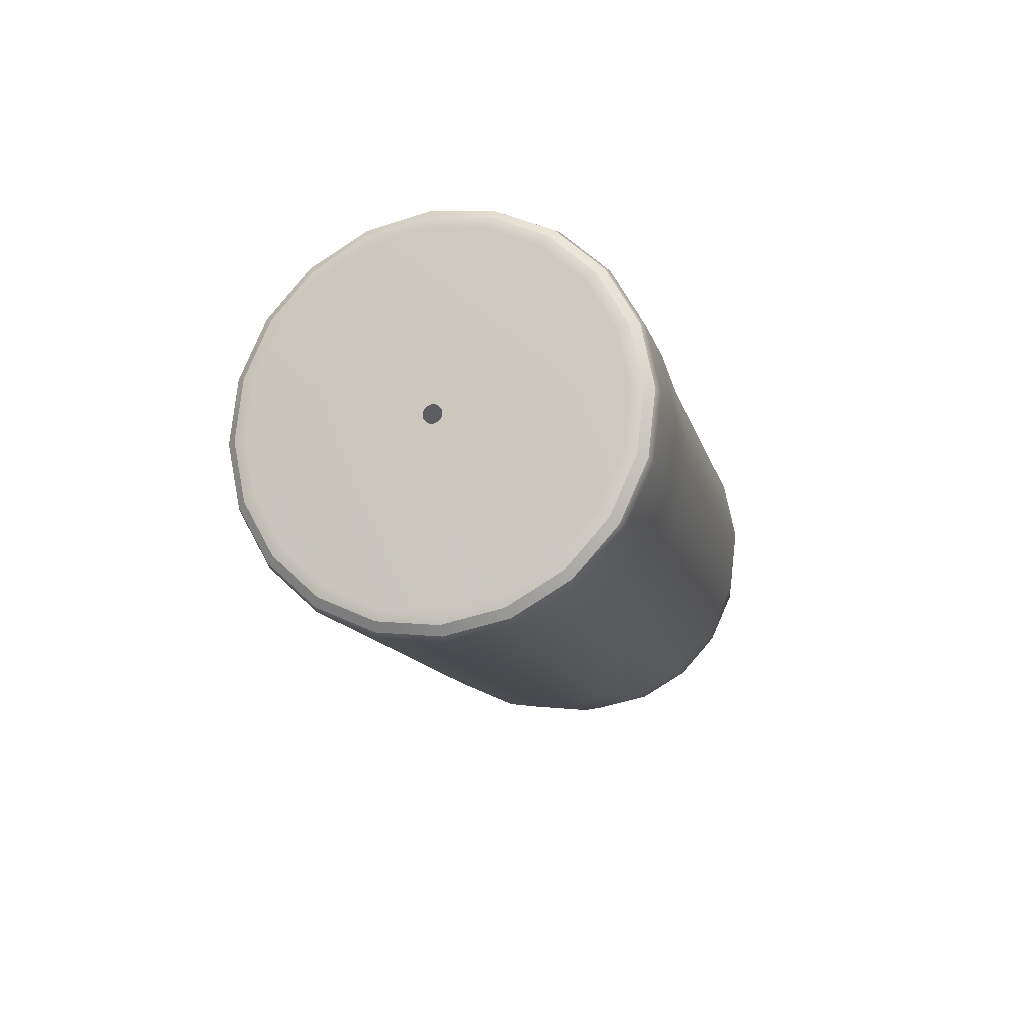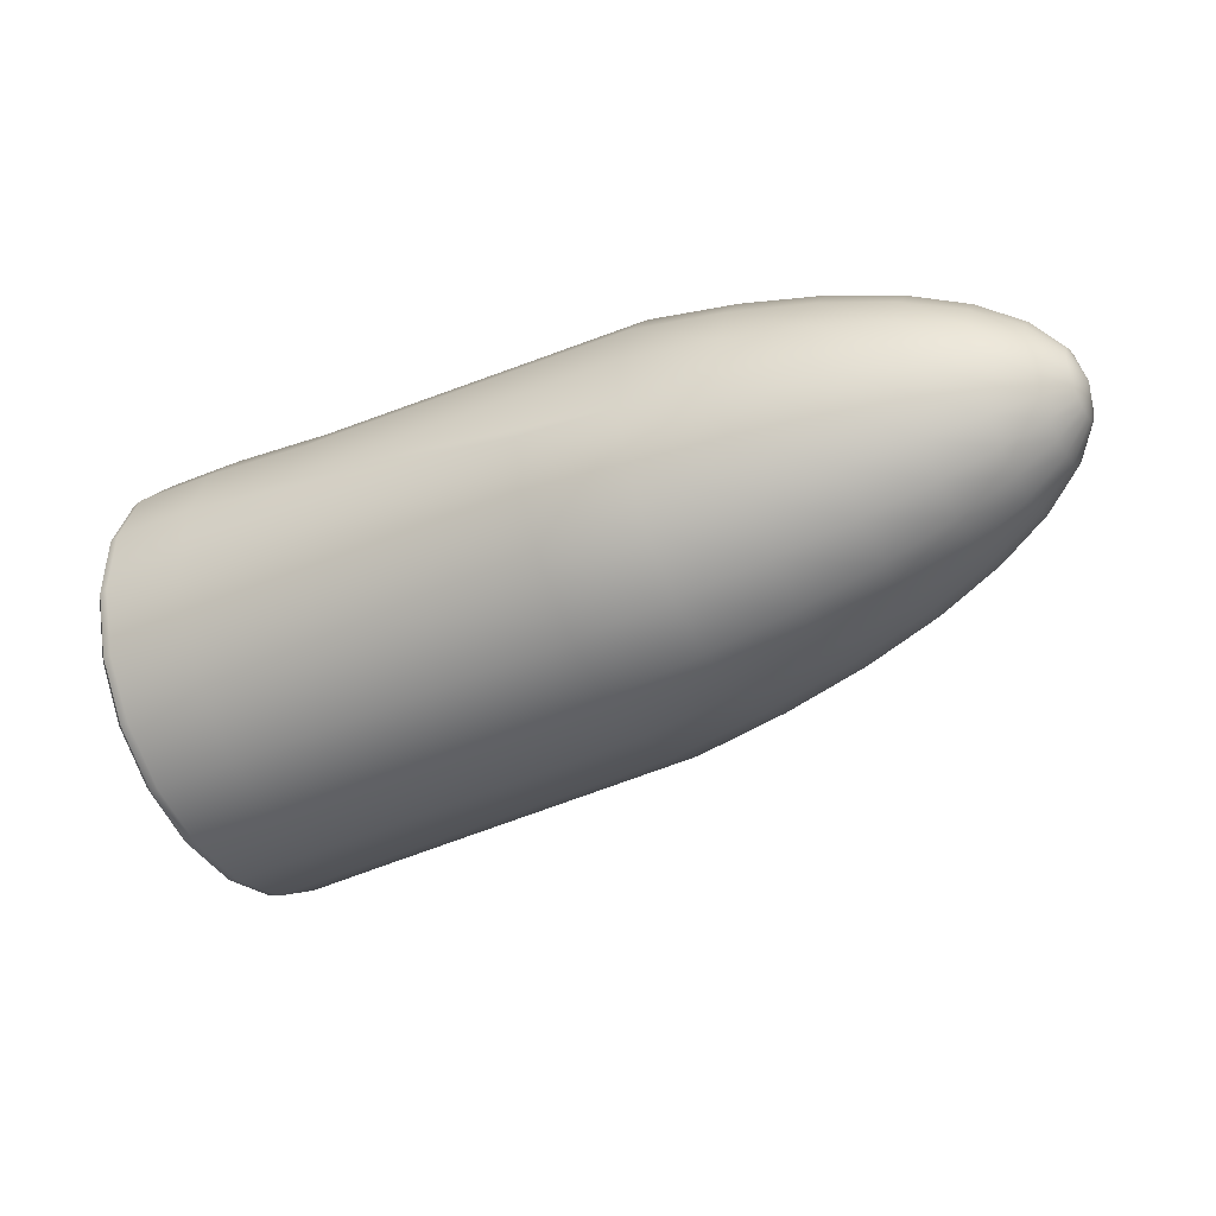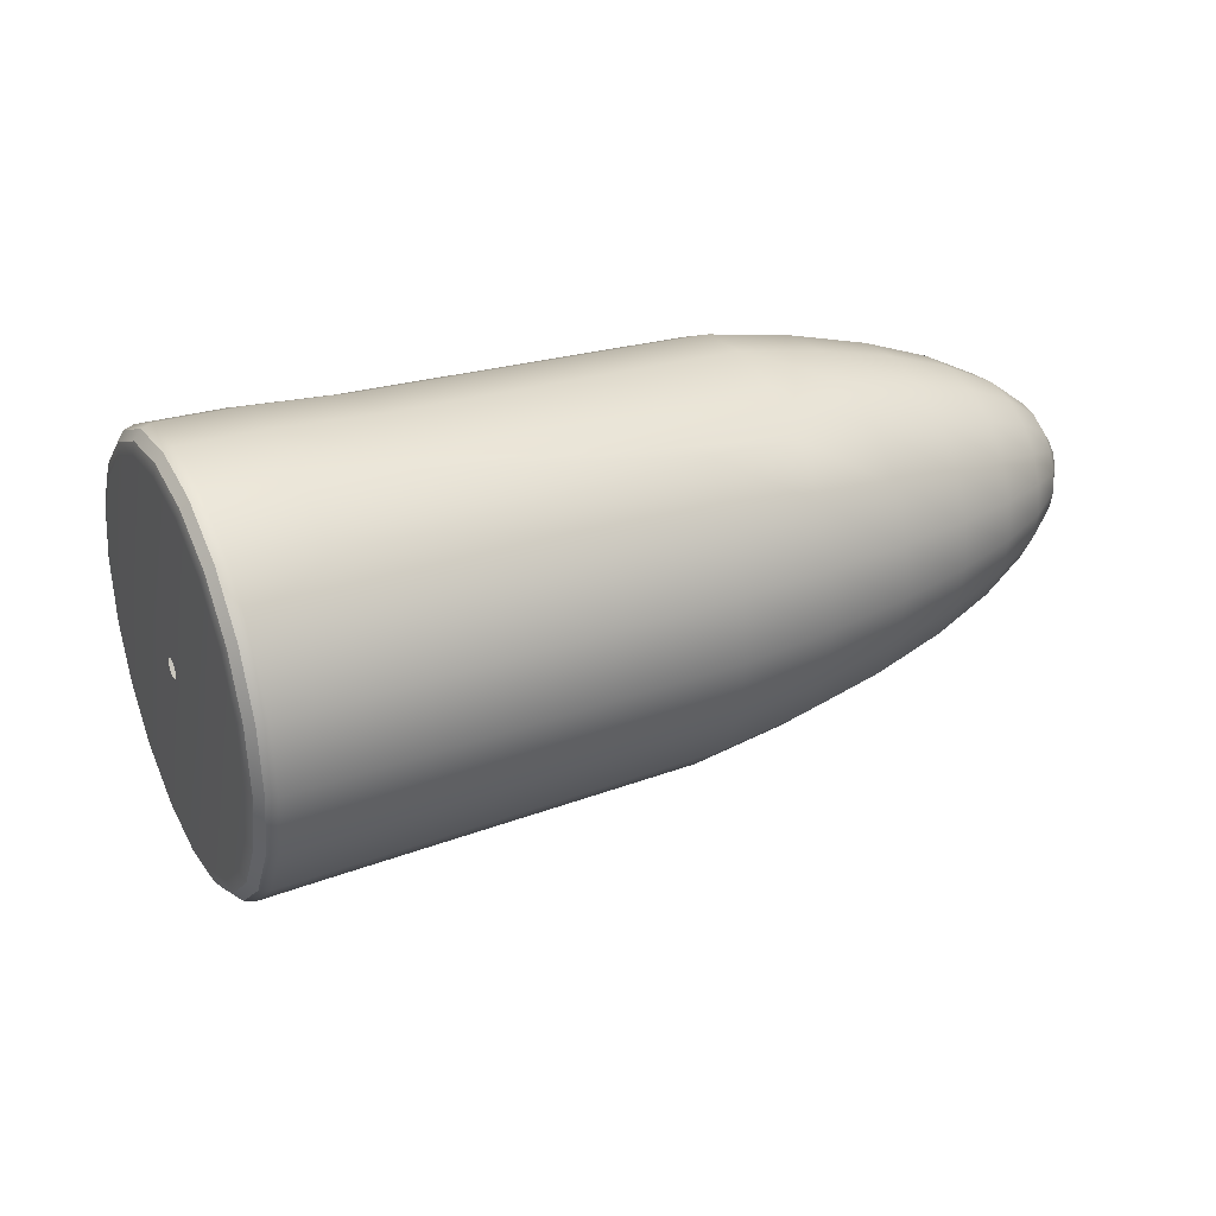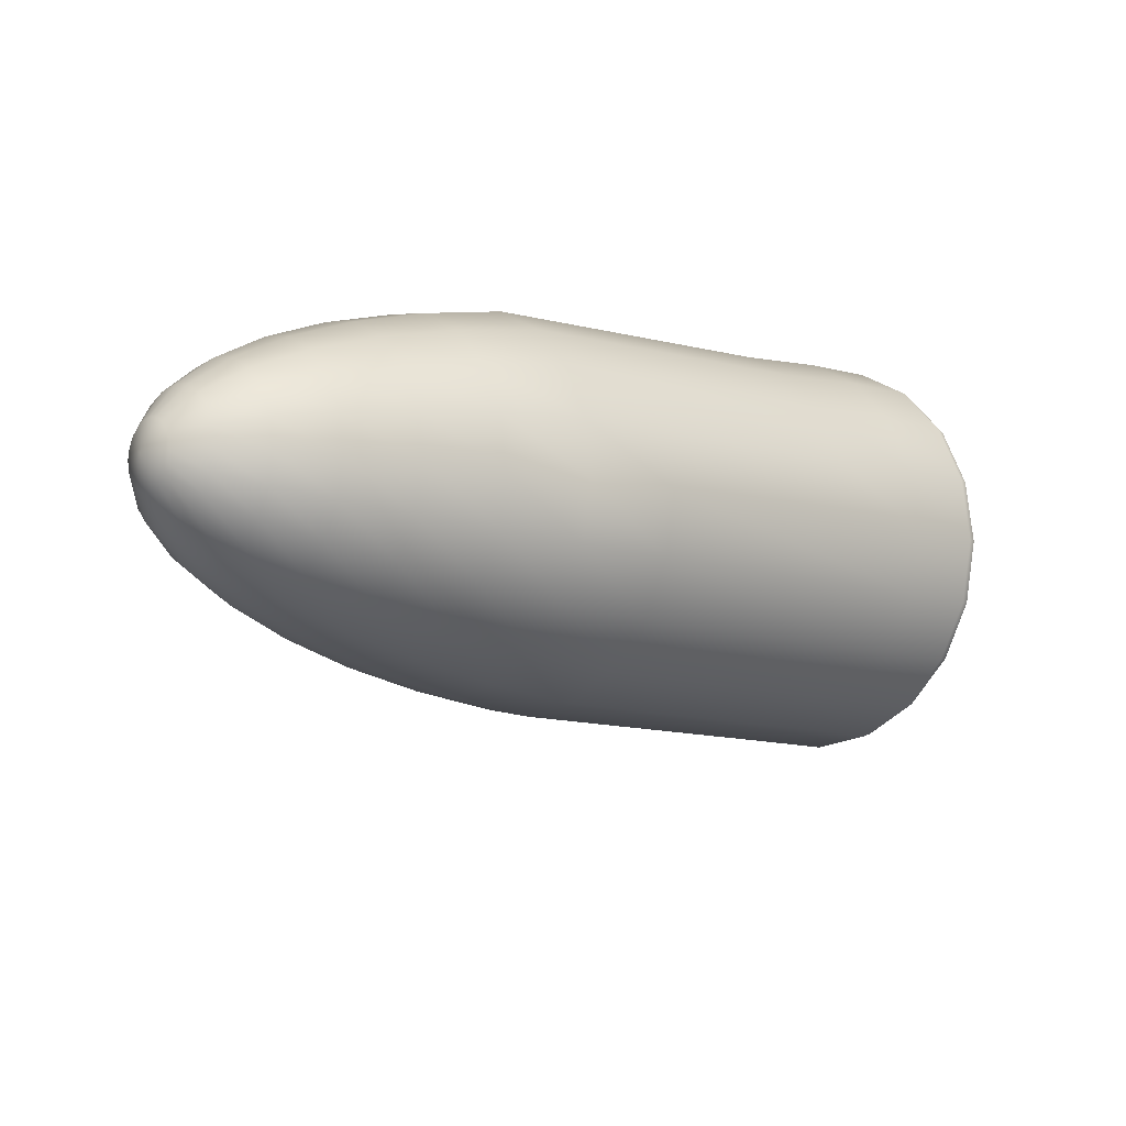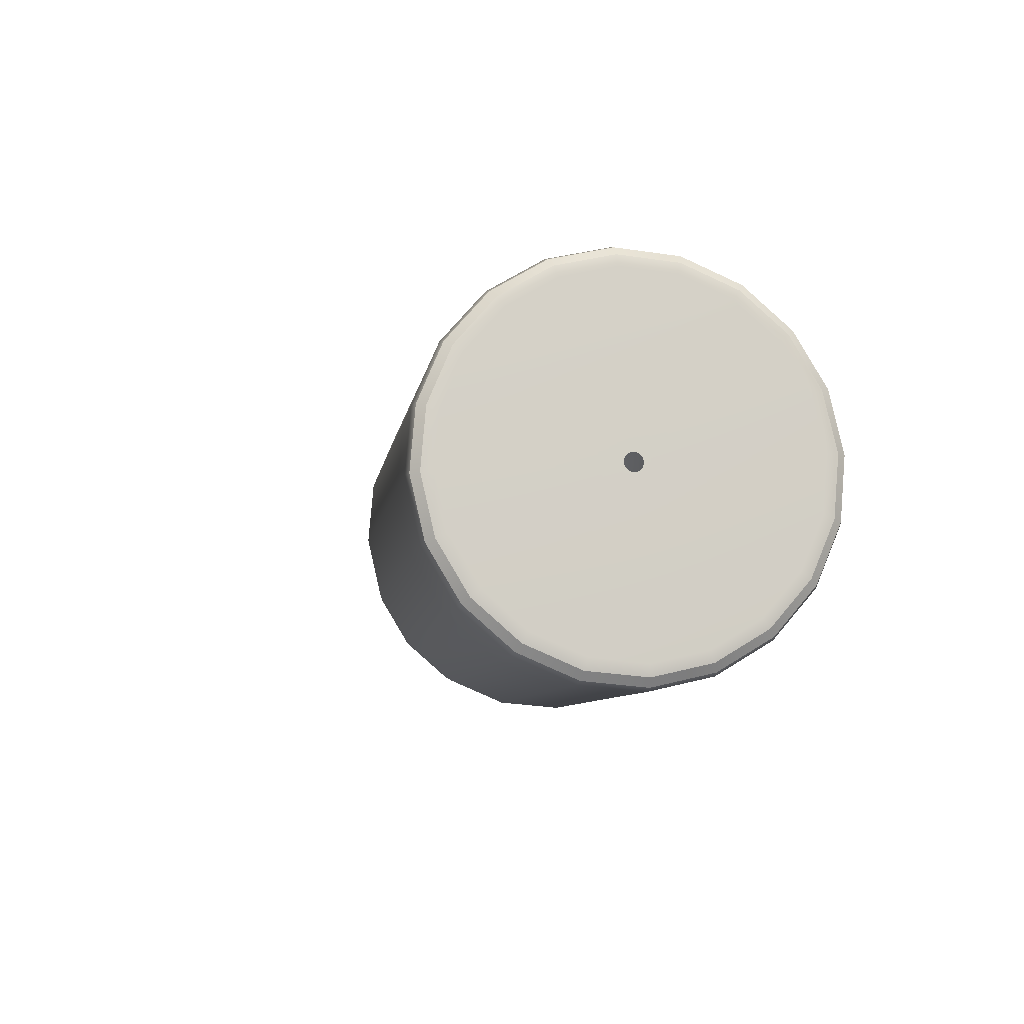
<metadata>
{"format":"obj","ext":"obj","renderer":"f3d","projection":"perspective","resolution":1024,"background":"white","views":[{"elev":-11.3,"azim":-88.4,"up":"+Y"},{"elev":-8.8,"azim":21.2,"up":"+Z"},{"elev":-3.5,"azim":-26.2,"up":"+Z"},{"elev":13.1,"azim":136.1,"up":"+Z"},{"elev":-5.1,"azim":-114.4,"up":"+Y"}]}
</metadata>
<code>
g default
v -0.372 0.3632 -0.009228
v -0.3971 0.2913 0.06833
v -0.417 0.1979 0.1201
v -0.4297 0.09203 0.1411
v -0.4341 -0.01588 0.1292
v -0.4297 -0.1153 0.08555
v -0.417 -0.1965 0.01447
v -0.3971 -0.2515 -0.07711
v -0.372 -0.2749 -0.1802
v -0.3443 -0.2645 -0.2847
v -0.3165 -0.2213 -0.3805
v -0.2914 -0.1494 -0.458
v -0.2715 -0.05599 -0.5098
v -0.2588 0.04985 -0.5308
v -0.2544 0.1578 -0.5189
v -0.2588 0.2572 -0.4752
v -0.2715 0.3384 -0.4042
v -0.2914 0.3934 -0.3126
v -0.3165 0.4168 -0.2095
v -0.3443 0.4064 -0.105
v -0.2122 0.3413 0.02499
v -0.2363 0.2721 0.09967
v -0.2555 0.1822 0.1496
v -0.2678 0.08024 0.1697
v -0.272 -0.02367 0.1583
v -0.2678 -0.1194 0.1163
v -0.2555 -0.1976 0.0478
v 0.1632 -0.2782 0.06303
v 0.1873 -0.3008 -0.03624
v 0.2141 -0.2908 -0.1369
v 0.2408 -0.2492 -0.2291
v 0.2649 -0.18 -0.3038
v 0.2841 -0.09001 -0.3536
v 0.2964 0.01192 -0.3738
v 0.3006 0.1158 -0.3623
v 0.2964 0.2115 -0.3203
v 0.2841 0.2897 -0.2519
v 0.2649 0.3427 -0.1637
v 0.2408 0.3653 -0.06444
v 0.2141 0.3552 0.03621
v 0.3399 0.2854 0.1562
v 0.3173 0.2205 0.2261
v 0.2994 0.1363 0.2729
v 0.2878 0.04078 0.2918
v 0.2839 -0.05657 0.281
v 0.2878 -0.1462 0.2417
v 0.2994 -0.2195 0.1775
v 0.3173 -0.2691 0.09493
v 0.3399 -0.2903 0.001924
v 0.365 -0.2809 -0.09237
v 0.39 -0.2418 -0.1787
v 0.4126 -0.177 -0.2487
v 0.4306 -0.09275 -0.2954
v 0.4421 0.002734 -0.3143
v 0.446 0.1001 -0.3036
v 0.4421 0.1898 -0.2642
v 0.4306 0.263 -0.2001
v 0.4126 0.3126 -0.1175
v 0.39 0.3338 -0.0245
v 0.365 0.3244 0.0698
v 0.4815 0.2515 0.1768
v 0.4609 0.1926 0.2403
v 0.4446 0.1161 0.2828
v 0.4342 0.02937 0.2999
v 0.4306 -0.05902 0.2902
v 0.4342 -0.1404 0.2544
v 0.4446 -0.2069 0.1962
v 0.4609 -0.252 0.1212
v 0.4815 -0.2712 0.03675
v 0.5042 -0.2627 -0.04887
v 0.527 -0.2272 -0.1273
v 0.5475 -0.1684 -0.1908
v 0.5638 -0.09187 -0.2332
v 0.5742 -0.005173 -0.2504
v 0.5778 0.08322 -0.2407
v 0.5742 0.1646 -0.2049
v 0.5638 0.2311 -0.1467
v 0.5475 0.2762 -0.07169
v 0.527 0.2954 0.01276
v 0.5042 0.2869 0.09838
v 0.6085 0.2127 0.1898
v 0.5906 0.1612 0.2453
v 0.5763 0.09437 0.2824
v 0.5672 0.01859 0.2974
v 0.564 -0.05867 0.2889
v 0.5672 -0.1298 0.2576
v 0.5763 -0.188 0.2067
v 0.5906 -0.2273 0.1412
v 0.6085 -0.2441 0.06738
v 0.6284 -0.2367 -0.007455
v 0.6483 -0.2057 -0.07599
v 0.6662 -0.1543 -0.1315
v 0.6805 -0.08739 -0.1686
v 0.6896 -0.01161 -0.1836
v 0.6927 0.06565 -0.1751
v 0.6896 0.1368 -0.1438
v 0.6805 0.1949 -0.09295
v 0.6662 0.2343 -0.0274
v 0.6483 0.2511 0.04641
v 0.6284 0.2437 0.1212
v 0.7179 0.17 0.1948
v 0.703 0.1273 0.241
v 0.6912 0.07167 0.2718
v 0.6836 0.008683 0.2843
v 0.681 -0.05554 0.2772
v 0.6836 -0.1147 0.2512
v 0.6912 -0.163 0.2089
v 0.703 -0.1957 0.1544
v 0.7179 -0.2097 0.09306
v 0.7345 -0.2035 0.03086
v 0.751 -0.1778 -0.02611
v 0.7659 -0.135 -0.07227
v 0.7777 -0.07941 -0.1031
v 0.7853 -0.01642 -0.1156
v 0.7879 0.0478 -0.1085
v 0.7853 0.107 -0.08252
v 0.7777 0.1553 -0.04022
v 0.7659 0.188 0.01428
v 0.751 0.202 0.07563
v 0.7345 0.1958 0.1378
v 0.807 0.1245 0.1918
v 0.7955 0.0915 0.2274
v 0.7864 0.04856 0.2512
v 0.7805 -9.1e-05 0.2609
v 0.7785 -0.04969 0.2554
v 0.7805 -0.09539 0.2353
v 0.7864 -0.1327 0.2026
v 0.7955 -0.158 0.1606
v 0.807 -0.1688 0.1132
v 0.8198 -0.164 0.06512
v 0.8326 -0.1441 0.02111
v 0.8441 -0.1111 -0.01454
v 0.8532 -0.06813 -0.03835
v 0.8591 -0.01948 -0.04798
v 0.8611 0.03012 -0.04251
v 0.8591 0.07582 -0.02245
v 0.8532 0.1131 0.01022
v 0.8441 0.1384 0.05232
v 0.8326 0.1492 0.0997
v 0.8198 0.1444 0.1477
v 0.8736 0.0773 0.1807
v 0.8658 0.05482 0.2049
v 0.8595 0.02559 0.2212
v 0.8555 -0.007521 0.2277
v 0.8542 -0.04128 0.224
v 0.8555 -0.07239 0.2103
v 0.8595 -0.09779 0.1881
v 0.8658 -0.115 0.1594
v 0.8736 -0.1223 0.1272
v 0.8823 -0.1191 0.09449
v 0.891 -0.1055 0.06454
v 0.8988 -0.08306 0.04027
v 0.905 -0.05383 0.02406
v 0.909 -0.02072 0.0175
v 0.9104 0.01304 0.02123
v 0.909 0.04415 0.03488
v 0.905 0.06955 0.05712
v 0.8988 0.08676 0.08577
v 0.891 0.09409 0.118
v 0.8823 0.09083 0.1507
v 0.916 0.02952 0.1619
v 0.912 0.01814 0.1742
v 0.9089 0.003342 0.1824
v 0.9069 -0.01342 0.1857
v 0.9062 -0.03051 0.1838
v 0.9069 -0.04626 0.1769
v 0.9089 -0.05912 0.1656
v 0.912 -0.06783 0.1511
v 0.916 -0.07154 0.1348
v 0.9204 -0.06989 0.1182
v 0.9248 -0.06304 0.1031
v 0.9288 -0.05166 0.09079
v 0.9319 -0.03687 0.08259
v 0.9339 -0.0201 0.07927
v 0.9346 -0.003012 0.08116
v 0.9339 0.01273 0.08807
v 0.9319 0.02559 0.09932
v 0.9288 0.0343 0.1138
v 0.9248 0.03802 0.1302
v 0.9204 0.03637 0.1467
v 0.9332 -0.01765 0.1358
v -0.5083 0.09555 -0.2285
v -0.5095 0.09227 -0.225
v -0.5104 0.08802 -0.2226
v -0.511 0.08319 -0.2217
v -0.5112 0.07828 -0.2222
v -0.511 0.07375 -0.2242
v -0.5104 0.07005 -0.2274
v -0.5095 0.06754 -0.2316
v -0.5083 0.06647 -0.2363
v -0.5071 0.06695 -0.2411
v -0.5058 0.06892 -0.2454
v -0.5047 0.07219 -0.249
v -0.5038 0.07645 -0.2513
v -0.5032 0.08127 -0.2523
v -0.503 0.08619 -0.2517
v -0.5032 0.09072 -0.2498
v -0.5038 0.09442 -0.2465
v -0.5047 0.09692 -0.2423
v -0.5058 0.09799 -0.2377
v -0.5071 0.09752 -0.2329
v -0.5026 0.3751 -0.04109
v -0.5184 0.3719 -0.04804
v -0.5291 0.3602 -0.05909
v -0.5319 0.3432 -0.07121
v -0.5279 0.3025 0.03725
v -0.5433 0.3004 0.02914
v -0.553 0.2918 0.01476
v -0.5543 0.279 -0.001938
v -0.548 0.2082 0.08956
v -0.5631 0.2074 0.08069
v -0.5719 0.2028 0.06409
v -0.572 0.1956 0.04433
v -0.5609 0.1013 0.1107
v -0.5758 0.1021 0.1016
v -0.5841 0.102 0.08406
v -0.5834 0.1011 0.06305
v -0.5653 -0.007713 0.0987
v -0.5802 -0.0053 0.0897
v -0.5883 -0.000748 0.07271
v -0.5874 0.004691 0.05241
v -0.5609 -0.1081 0.05463
v -0.5758 -0.1042 0.04627
v -0.5841 -0.09541 0.03116
v -0.5834 -0.0841 0.01344
v -0.548 -0.1901 -0.01716
v -0.5631 -0.185 -0.02446
v -0.5719 -0.1727 -0.03653
v -0.572 -0.1566 -0.05005
v -0.5279 -0.2457 -0.1096
v -0.5433 -0.2398 -0.1156
v -0.553 -0.2251 -0.1237
v -0.5543 -0.2057 -0.1318
v -0.5026 -0.2693 -0.2138
v -0.5184 -0.2631 -0.2182
v -0.5291 -0.2474 -0.2219
v -0.5319 -0.2267 -0.2239
v -0.4745 -0.2588 -0.3193
v -0.4907 -0.2527 -0.3222
v -0.5027 -0.2375 -0.3214
v -0.5071 -0.2174 -0.3173
v -0.4465 -0.2151 -0.416
v -0.4631 -0.2097 -0.4175
v -0.4762 -0.1963 -0.4126
v -0.4823 -0.1787 -0.4028
v -0.4212 -0.1426 -0.4944
v -0.4382 -0.1382 -0.4947
v -0.4524 -0.1279 -0.4865
v -0.4599 -0.1146 -0.472
v -0.4011 -0.04823 -0.5467
v -0.4184 -0.04522 -0.5462
v -0.4334 -0.03895 -0.5358
v -0.4421 -0.03113 -0.5183
v -0.3882 0.05868 -0.5678
v -0.4057 0.06011 -0.5671
v -0.4213 0.06185 -0.5558
v -0.4307 0.0634 -0.537
v -0.3837 0.1677 -0.5558
v -0.4013 0.1675 -0.5552
v -0.4171 0.1646 -0.5444
v -0.4268 0.1598 -0.5264
v -0.3882 0.2681 -0.5117
v -0.4057 0.2664 -0.5118
v -0.4213 0.2593 -0.5029
v -0.4307 0.2486 -0.4874
v -0.4011 0.3501 -0.44
v -0.4184 0.3472 -0.441
v -0.4334 0.3366 -0.4352
v -0.4421 0.3211 -0.4239
v -0.4212 0.4056 -0.3475
v -0.4382 0.402 -0.3499
v -0.4524 0.389 -0.348
v -0.4599 0.3702 -0.3421
v -0.4465 0.4293 -0.2433
v -0.4631 0.4253 -0.2473
v -0.4762 0.4113 -0.2498
v -0.4823 0.3911 -0.2501
v -0.4745 0.4188 -0.1378
v -0.4907 0.4149 -0.1433
v -0.5027 0.4014 -0.1503
v -0.5071 0.3818 -0.1567
g pSphere4 group18 group12
f 1 2 22 21
f 2 3 23 22
f 3 4 24 23
f 4 5 25 24
f 5 6 26 25
f 6 7 27 26
f 7 8 28 27
f 8 9 29 28
f 9 10 30 29
f 10 11 31 30
f 11 12 32 31
f 12 13 33 32
f 13 14 34 33
f 14 15 35 34
f 15 16 36 35
f 16 17 37 36
f 17 18 38 37
f 18 19 39 38
f 19 20 40 39
f 20 1 21 40
f 21 22 42 41
f 22 23 43 42
f 23 24 44 43
f 24 25 45 44
f 25 26 46 45
f 26 27 47 46
f 27 28 48 47
f 28 29 49 48
f 29 30 50 49
f 30 31 51 50
f 31 32 52 51
f 32 33 53 52
f 33 34 54 53
f 34 35 55 54
f 35 36 56 55
f 36 37 57 56
f 37 38 58 57
f 38 39 59 58
f 39 40 60 59
f 40 21 41 60
f 41 42 62 61
f 42 43 63 62
f 43 44 64 63
f 44 45 65 64
f 45 46 66 65
f 46 47 67 66
f 47 48 68 67
f 48 49 69 68
f 49 50 70 69
f 50 51 71 70
f 51 52 72 71
f 52 53 73 72
f 53 54 74 73
f 54 55 75 74
f 55 56 76 75
f 56 57 77 76
f 57 58 78 77
f 58 59 79 78
f 59 60 80 79
f 60 41 61 80
f 61 62 82 81
f 62 63 83 82
f 63 64 84 83
f 64 65 85 84
f 65 66 86 85
f 66 67 87 86
f 67 68 88 87
f 68 69 89 88
f 69 70 90 89
f 70 71 91 90
f 71 72 92 91
f 72 73 93 92
f 73 74 94 93
f 74 75 95 94
f 75 76 96 95
f 76 77 97 96
f 77 78 98 97
f 78 79 99 98
f 79 80 100 99
f 80 61 81 100
f 81 82 102 101
f 82 83 103 102
f 83 84 104 103
f 84 85 105 104
f 85 86 106 105
f 86 87 107 106
f 87 88 108 107
f 88 89 109 108
f 89 90 110 109
f 90 91 111 110
f 91 92 112 111
f 92 93 113 112
f 93 94 114 113
f 94 95 115 114
f 95 96 116 115
f 96 97 117 116
f 97 98 118 117
f 98 99 119 118
f 99 100 120 119
f 100 81 101 120
f 101 102 122 121
f 102 103 123 122
f 103 104 124 123
f 104 105 125 124
f 105 106 126 125
f 106 107 127 126
f 107 108 128 127
f 108 109 129 128
f 109 110 130 129
f 110 111 131 130
f 111 112 132 131
f 112 113 133 132
f 113 114 134 133
f 114 115 135 134
f 115 116 136 135
f 116 117 137 136
f 117 118 138 137
f 118 119 139 138
f 119 120 140 139
f 120 101 121 140
f 121 122 142 141
f 122 123 143 142
f 123 124 144 143
f 124 125 145 144
f 125 126 146 145
f 126 127 147 146
f 127 128 148 147
f 128 129 149 148
f 129 130 150 149
f 130 131 151 150
f 131 132 152 151
f 132 133 153 152
f 133 134 154 153
f 134 135 155 154
f 135 136 156 155
f 136 137 157 156
f 137 138 158 157
f 138 139 159 158
f 139 140 160 159
f 140 121 141 160
f 141 142 162 161
f 142 143 163 162
f 143 144 164 163
f 144 145 165 164
f 145 146 166 165
f 146 147 167 166
f 147 148 168 167
f 148 149 169 168
f 149 150 170 169
f 150 151 171 170
f 151 152 172 171
f 152 153 173 172
f 153 154 174 173
f 154 155 175 174
f 155 156 176 175
f 156 157 177 176
f 157 158 178 177
f 158 159 179 178
f 159 160 180 179
f 160 141 161 180
f 161 162 181
f 162 163 181
f 163 164 181
f 164 165 181
f 165 166 181
f 166 167 181
f 167 168 181
f 168 169 181
f 169 170 181
f 170 171 181
f 171 172 181
f 172 173 181
f 173 174 181
f 174 175 181
f 175 176 181
f 176 177 181
f 177 178 181
f 178 179 181
f 179 180 181
f 180 161 181
f 202 206 2 1
f 206 210 3 2
f 210 214 4 3
f 214 218 5 4
f 218 222 6 5
f 222 226 7 6
f 226 230 8 7
f 230 234 9 8
f 234 238 10 9
f 238 242 11 10
f 242 246 12 11
f 246 250 13 12
f 250 254 14 13
f 254 258 15 14
f 258 262 16 15
f 262 266 17 16
f 266 270 18 17
f 270 274 19 18
f 274 278 20 19
f 278 202 1 20
f 209 205 182 183
f 213 209 183 184
f 217 213 184 185
f 221 217 185 186
f 225 221 186 187
f 229 225 187 188
f 233 229 188 189
f 237 233 189 190
f 241 237 190 191
f 245 241 191 192
f 249 245 192 193
f 253 249 193 194
f 257 253 194 195
f 261 257 195 196
f 265 261 196 197
f 269 265 197 198
f 273 269 198 199
f 277 273 199 200
f 281 277 200 201
f 205 281 201 182
f 204 205 209 208
f 202 203 207 206
f 203 204 208 207
f 208 209 213 212
f 206 207 211 210
f 207 208 212 211
f 212 213 217 216
f 210 211 215 214
f 211 212 216 215
f 216 217 221 220
f 214 215 219 218
f 215 216 220 219
f 220 221 225 224
f 218 219 223 222
f 219 220 224 223
f 224 225 229 228
f 222 223 227 226
f 223 224 228 227
f 228 229 233 232
f 226 227 231 230
f 227 228 232 231
f 232 233 237 236
f 230 231 235 234
f 231 232 236 235
f 236 237 241 240
f 234 235 239 238
f 235 236 240 239
f 240 241 245 244
f 238 239 243 242
f 239 240 244 243
f 244 245 249 248
f 242 243 247 246
f 243 244 248 247
f 248 249 253 252
f 246 247 251 250
f 247 248 252 251
f 252 253 257 256
f 250 251 255 254
f 251 252 256 255
f 256 257 261 260
f 254 255 259 258
f 255 256 260 259
f 260 261 265 264
f 258 259 263 262
f 259 260 264 263
f 264 265 269 268
f 262 263 267 266
f 263 264 268 267
f 268 269 273 272
f 266 267 271 270
f 267 268 272 271
f 272 273 277 276
f 270 271 275 274
f 271 272 276 275
f 276 277 281 280
f 274 275 279 278
f 275 276 280 279
f 205 204 280 281
f 204 203 279 280
f 203 202 278 279

</code>
